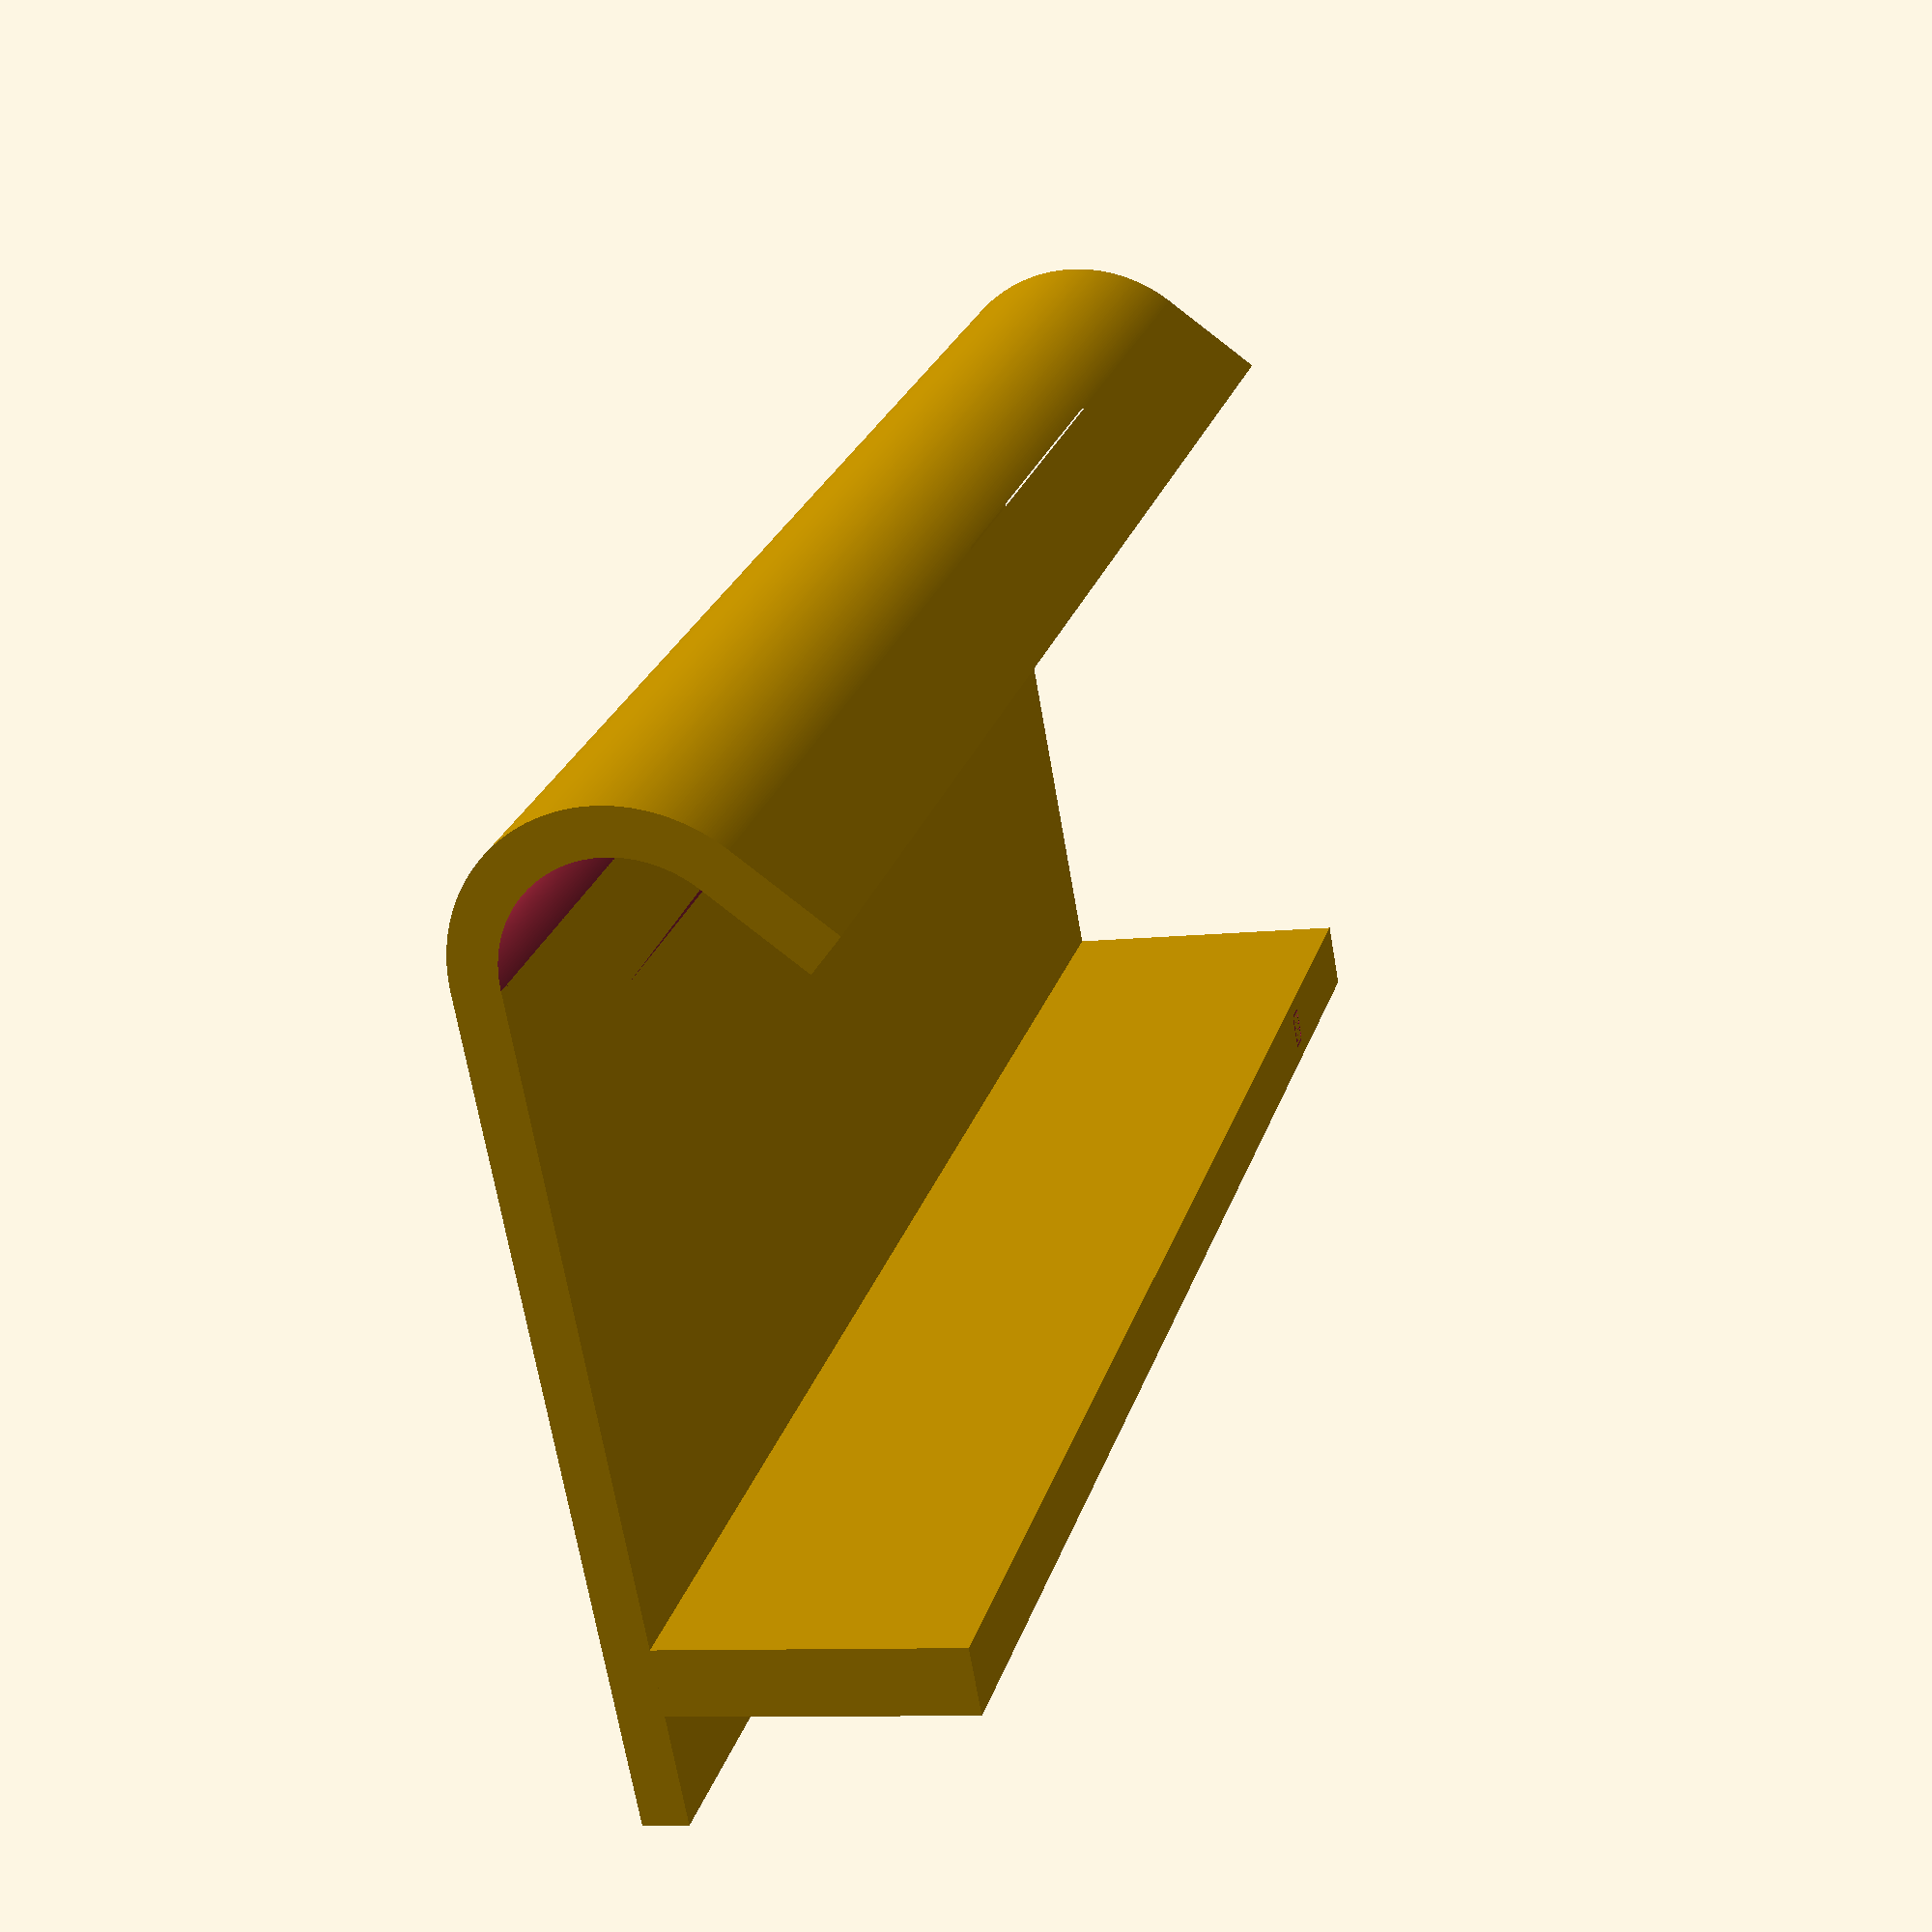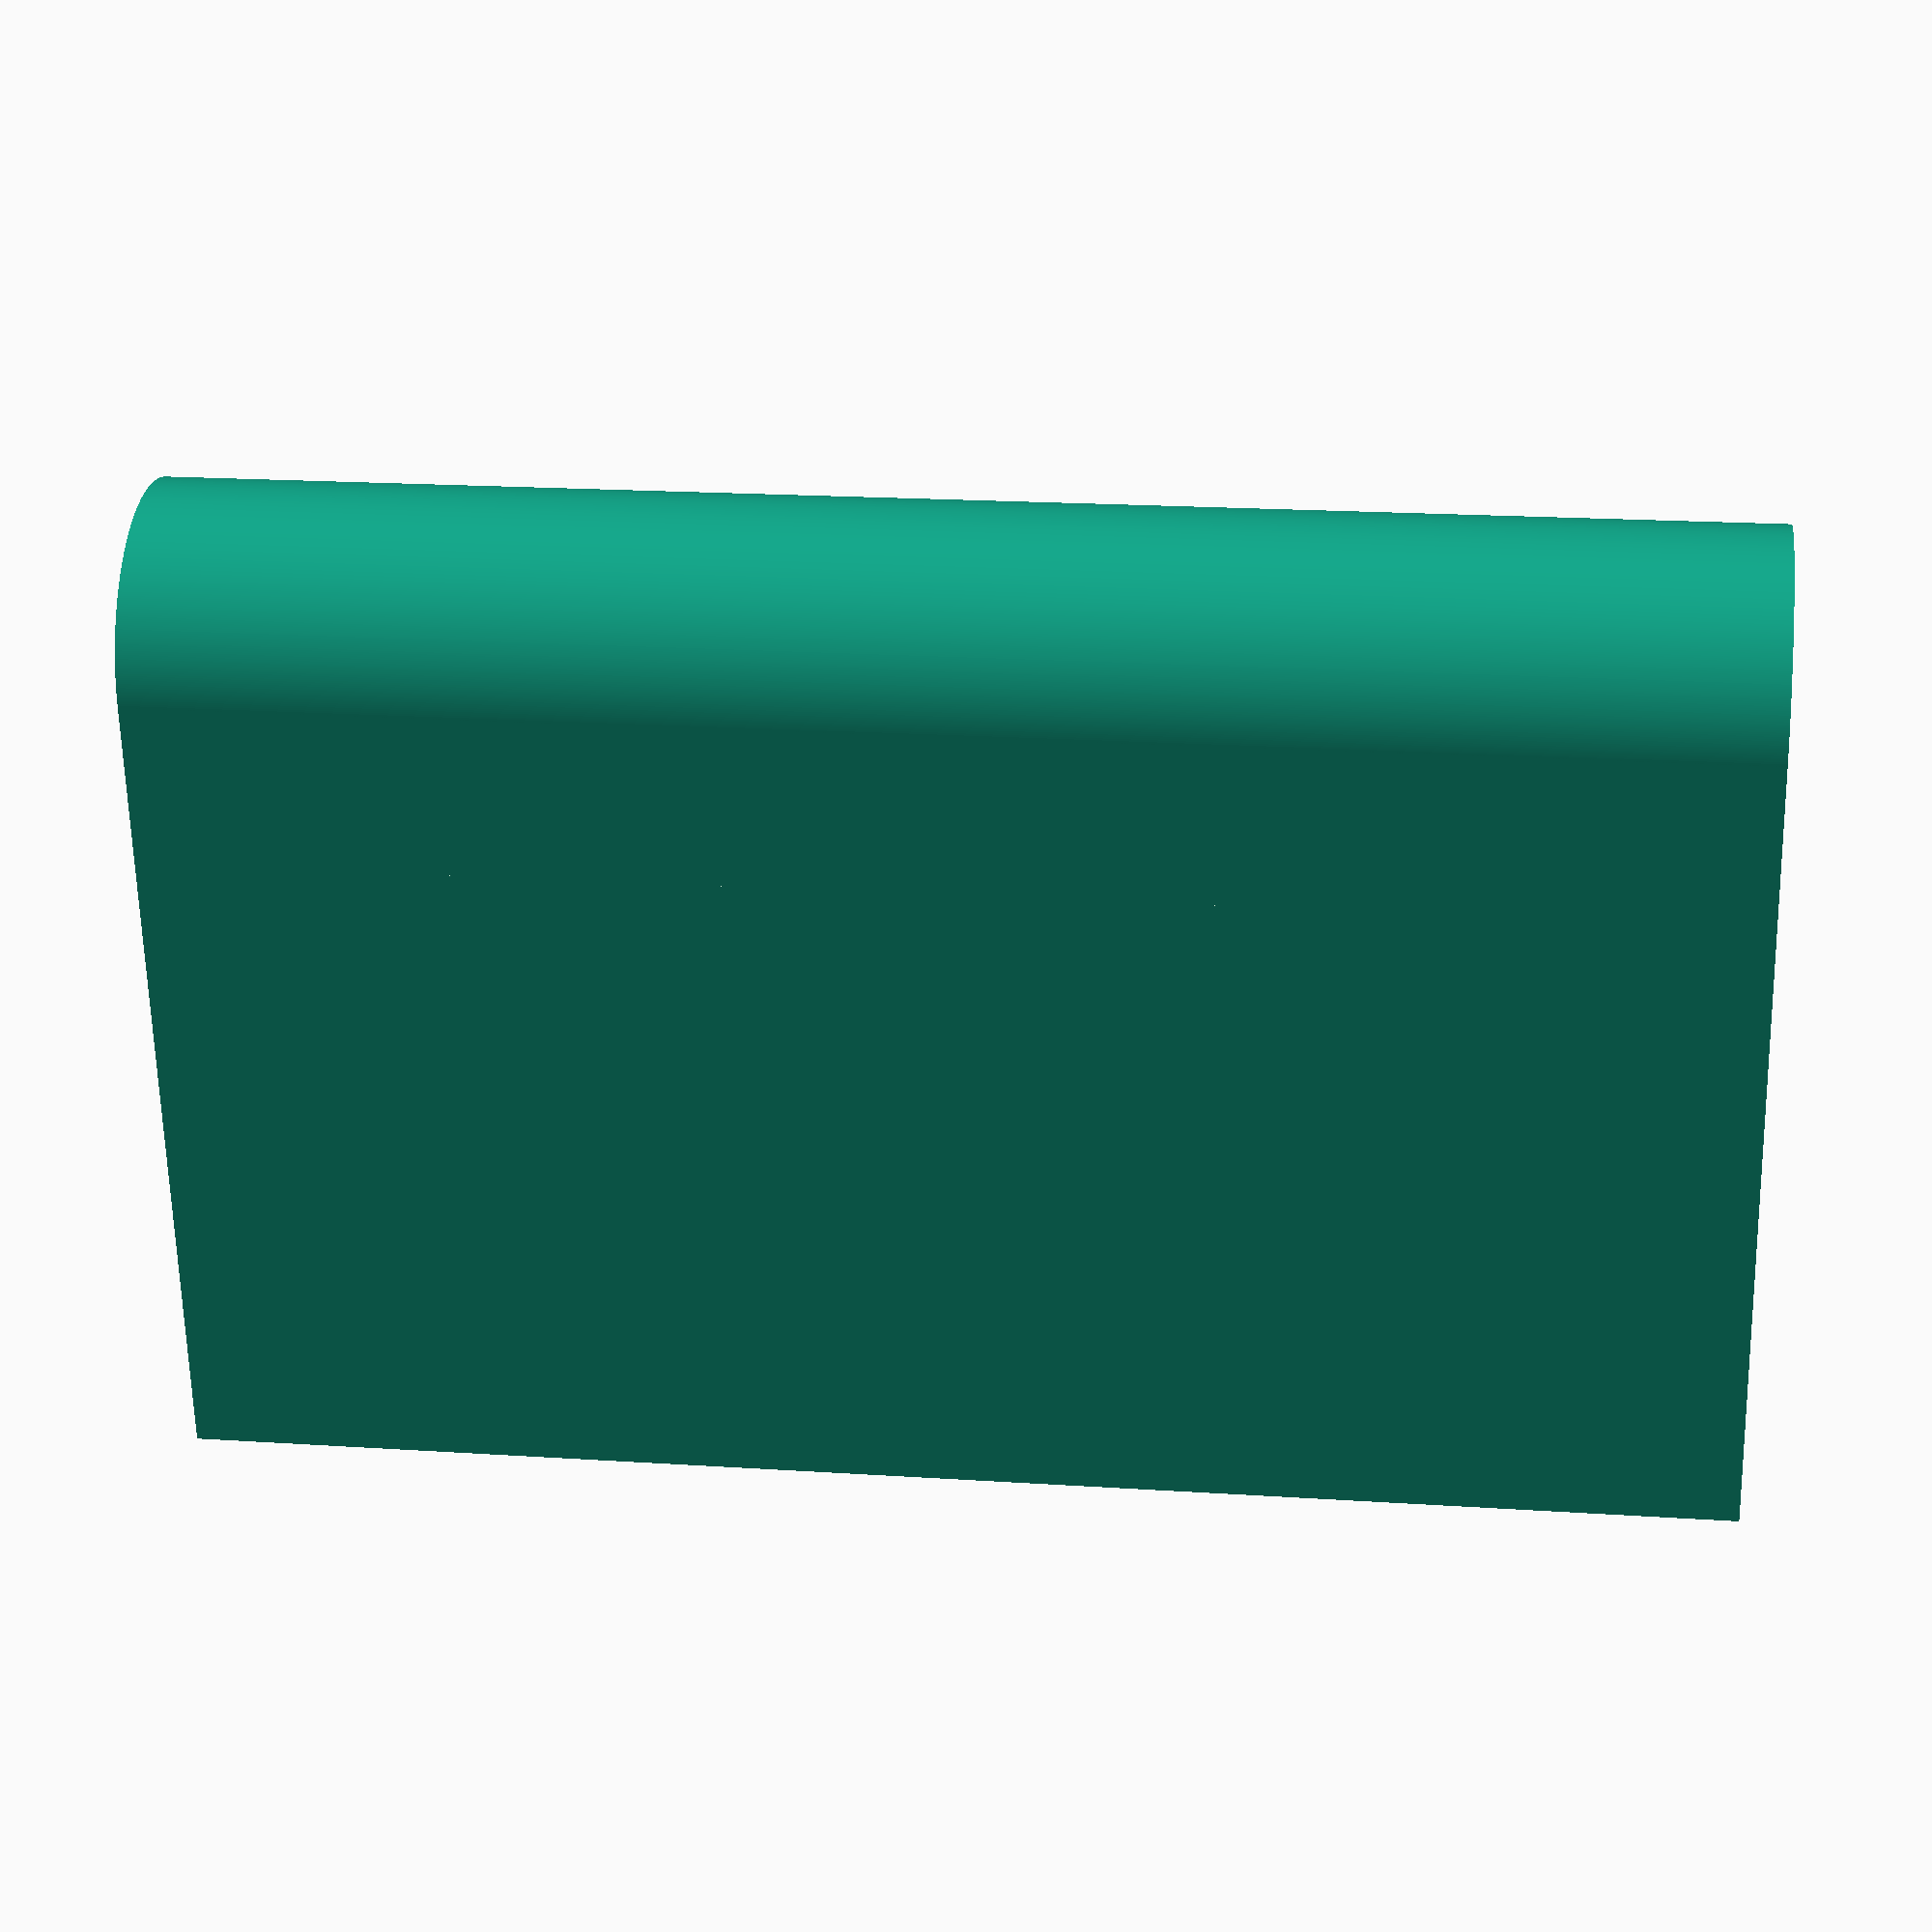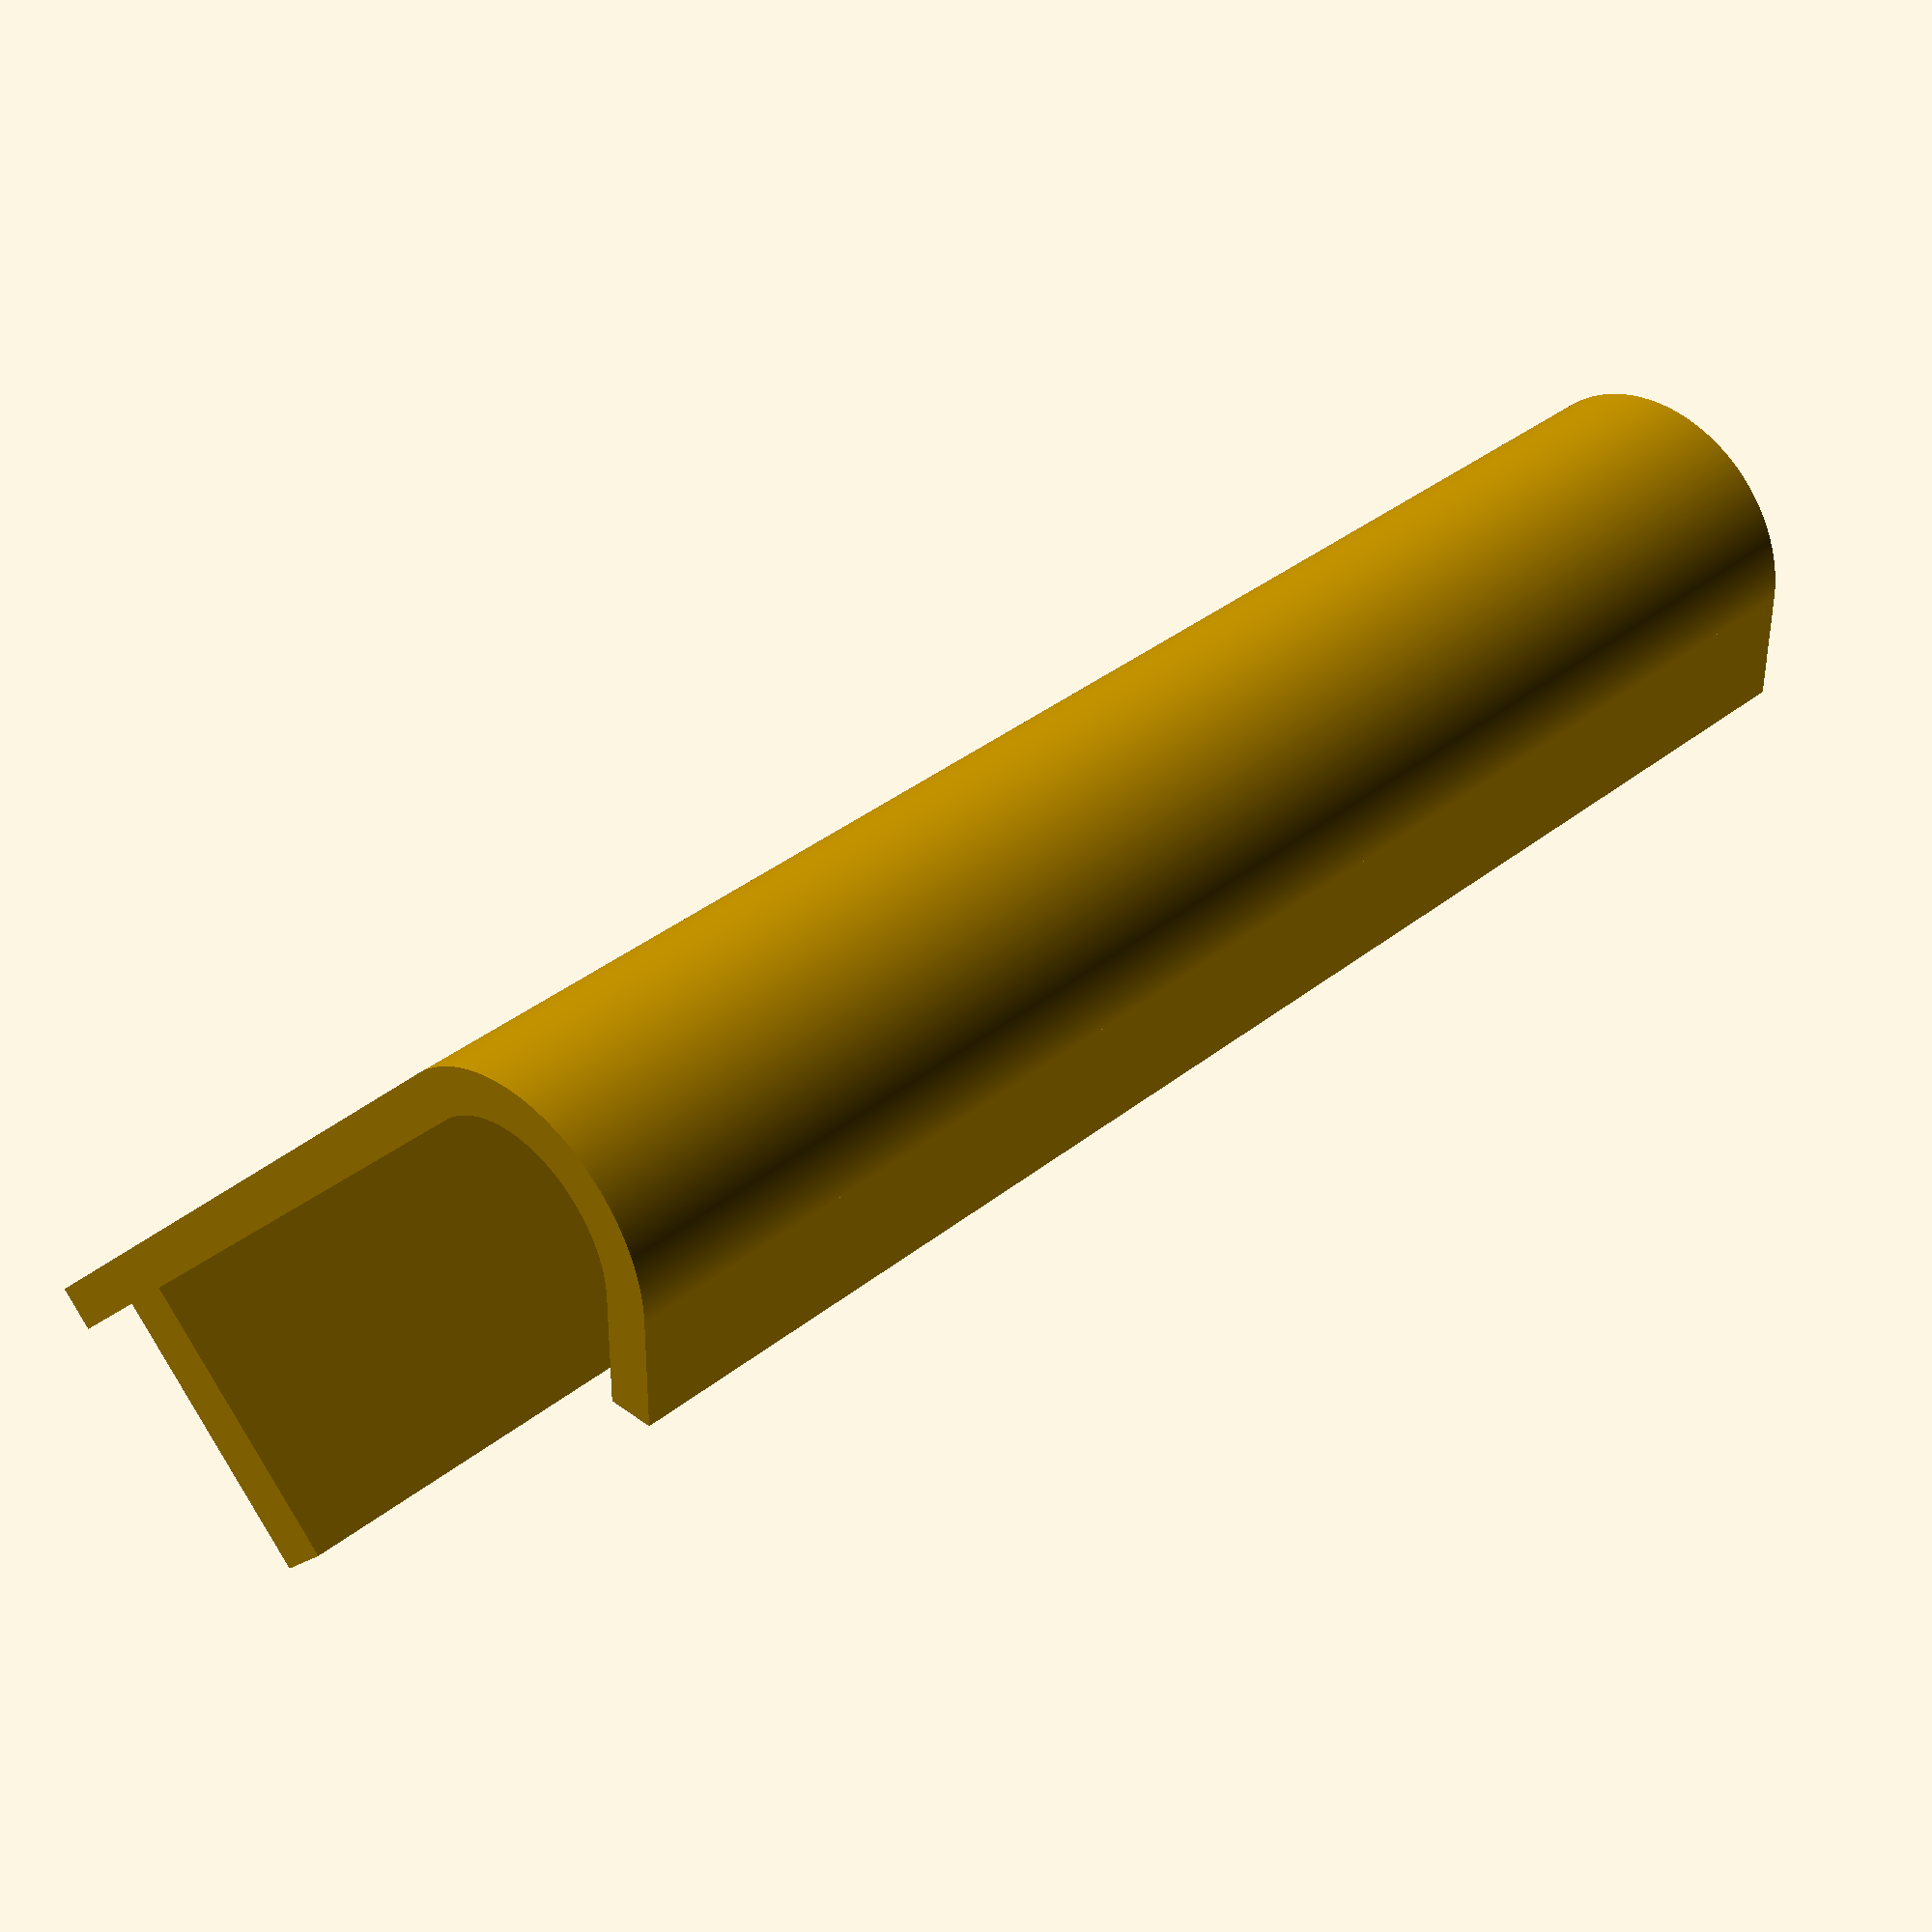
<openscad>
bodyWidth = 342.9;
bodyBackThickness = 10;
bodyBackHeight = 180;
baseHolsterRadius = 25;
baseHolsterLipLength = 25;
topShelfVerticalOffset = 25;
topShelfDepth = 65;
topShelfThickness = 15;
topShelfHorizontalPadding = 25;
accessoryIndentationDepth = 7;
accessoryTabDiameter = 42;
accessoryTabWidth = 4.5;
accessoryIndentationBottomDiameter = 36;
accessoryIndentationTopDiameter = 40;
accessoryIndentationCount = 4;
$fn = 500;

module MountBody() {
	difference() {
		union() {
			translate([0, bodyWidth, 0]) rotate([90, 0, 0]) linear_extrude(bodyWidth) square([bodyBackThickness, bodyBackHeight + 0]);
			translate([bodyBackThickness + baseHolsterRadius, 0, 0]) rotate([0, -90, -90]) union() {
				outerCircleRadius = baseHolsterRadius + bodyBackThickness;
				difference() {
					linear_extrude(bodyWidth) circle(outerCircleRadius);
					translate([0, 0, -0.5]) linear_extrude(bodyWidth + 1) circle(baseHolsterRadius);
					translate([0, 0, -0.5]) linear_extrude(bodyWidth + 1) polygon([[outerCircleRadius + 1, outerCircleRadius + 1], [-outerCircleRadius - 1, outerCircleRadius + 1], [-outerCircleRadius, outerCircleRadius], [0, 0], [0, -outerCircleRadius - 1], [outerCircleRadius + 1, -outerCircleRadius - 1 ]]);
				}
				translate([-outerCircleRadius * sin(45), outerCircleRadius * sin(45), 0]) rotate([0, 0, -45]) linear_extrude(bodyWidth) square([bodyBackThickness, baseHolsterLipLength]);
			}
			translate([bodyBackThickness + topShelfDepth, 0, bodyBackHeight - topShelfVerticalOffset - topShelfThickness]) rotate([0, 0, 90]) linear_extrude(topShelfThickness) square([bodyWidth, topShelfDepth]);
		}
		for(i = [0:accessoryIndentationCount - 1]) {
			translate([bodyBackThickness + topShelfDepth / 2, accessoryTabDiameter / 2 + topShelfHorizontalPadding + (bodyWidth - 2 * topShelfHorizontalPadding - accessoryTabDiameter) * i / (accessoryIndentationCount - 1), bodyBackHeight - topShelfVerticalOffset]) AccessoryIndentation();
		}
		translate([bodyBackThickness + topShelfDepth + 0.99, bodyWidth / 8, bodyBackHeight - topShelfVerticalOffset - topShelfThickness * 3 / 4]) rotate([0, -90, 0]) linear_extrude(1) scale((topShelfThickness - 8) / 118) SmoothingBrushIcon();
	}
}

module AccessoryIndentation() {
	translate([0, 0, -accessoryIndentationDepth / 2 + 0.01]) union() {
		cylinder(h=accessoryIndentationDepth, d1=accessoryIndentationBottomDiameter, d2=accessoryIndentationTopDiameter, center=true);
		translate([-accessoryTabWidth / 2, -accessoryTabDiameter / 2, -accessoryIndentationDepth / 2]) linear_extrude(accessoryIndentationDepth) square([accessoryTabWidth, accessoryTabDiameter]);
		rotate([0, 0, 90]) translate([-accessoryTabWidth / 2, -accessoryTabDiameter / 2, -accessoryIndentationDepth / 2]) linear_extrude(accessoryIndentationDepth) square([accessoryTabWidth, accessoryTabDiameter]);
	}
}

module SmoothingBrushIcon() {
	difference() {
		offset(10) square([118, 64]);
		square([118, 64]);
	}
	for(i = [0:3]) {
		for(j = [0:5]) {
			translate([j * 432 / 23 + 12, i * 81 / 6 + 12, 0]) circle(3, $fn=25);
		}
	}
}
MountBody();

</openscad>
<views>
elev=67.9 azim=164.4 roll=189.8 proj=p view=wireframe
elev=62.7 azim=262.8 roll=181.1 proj=p view=wireframe
elev=18.7 azim=126.2 roll=149.1 proj=p view=solid
</views>
